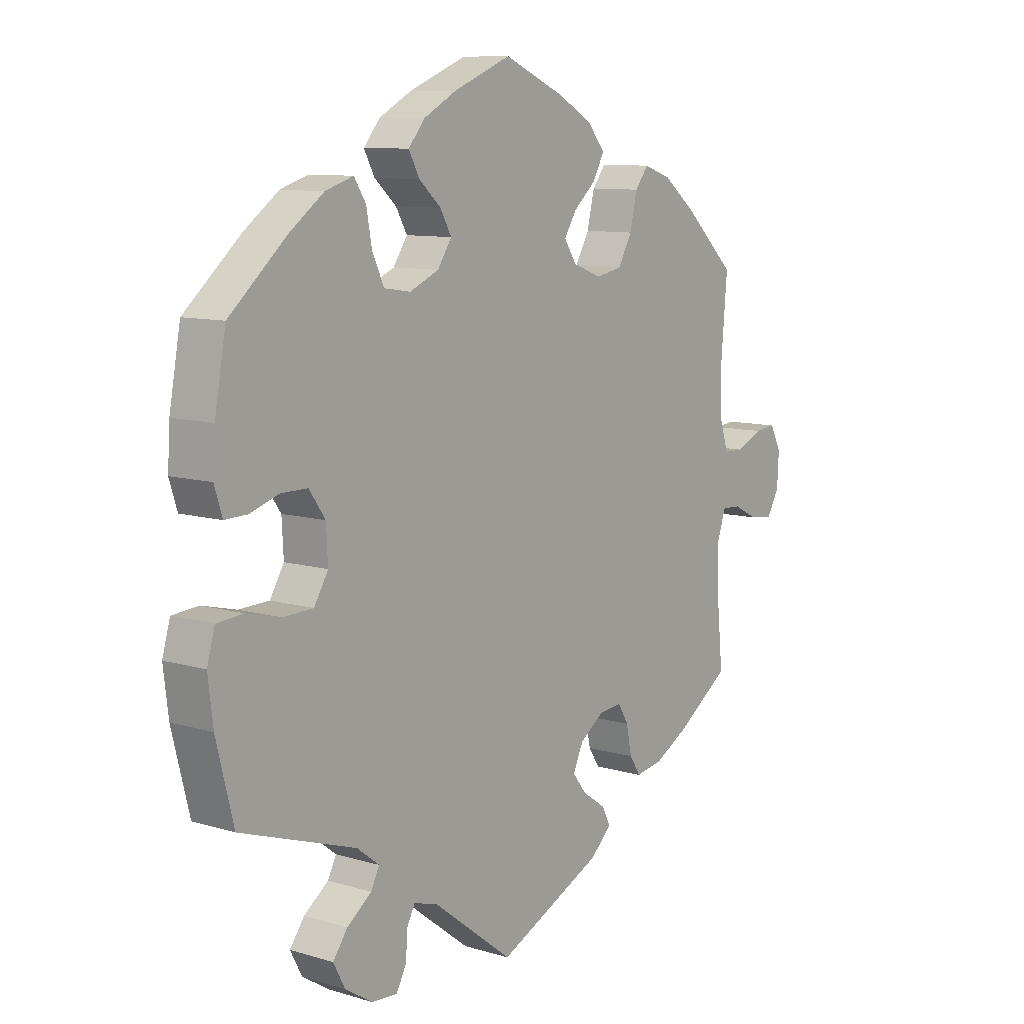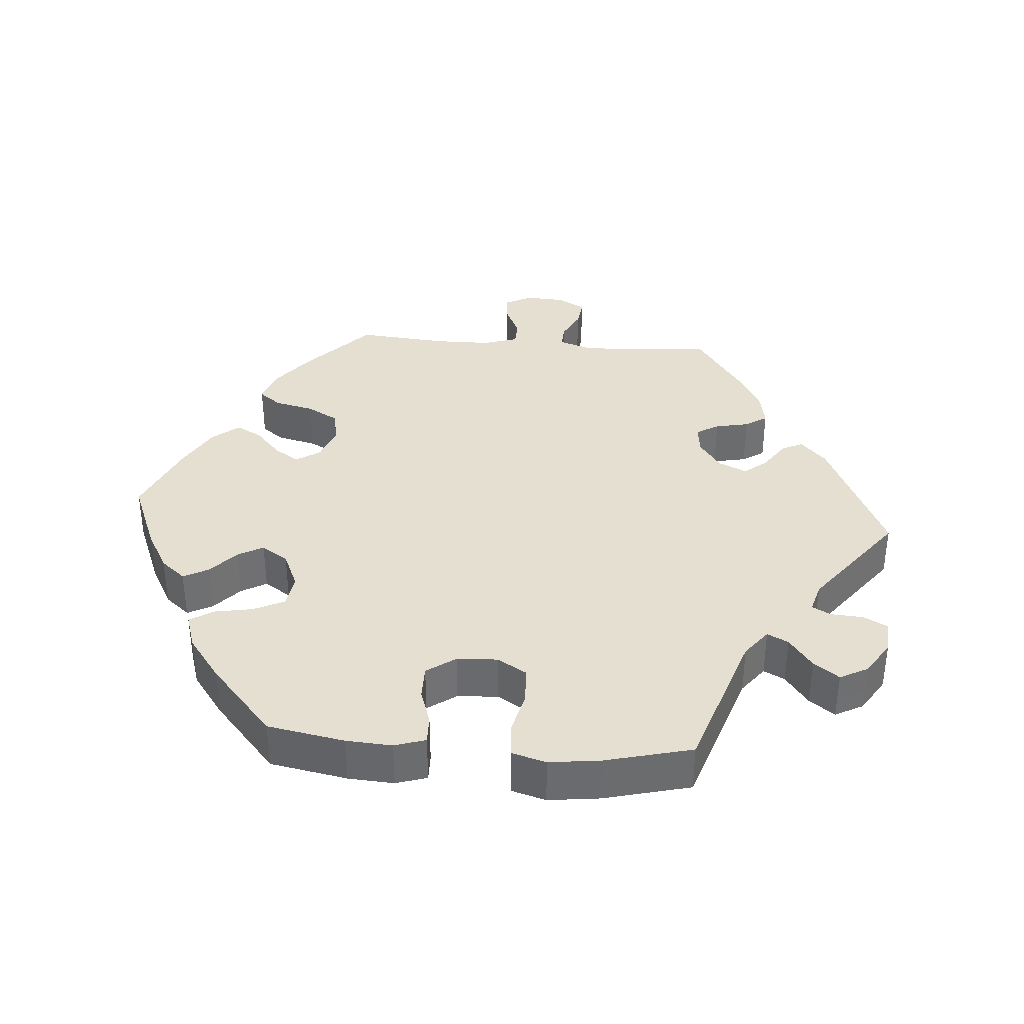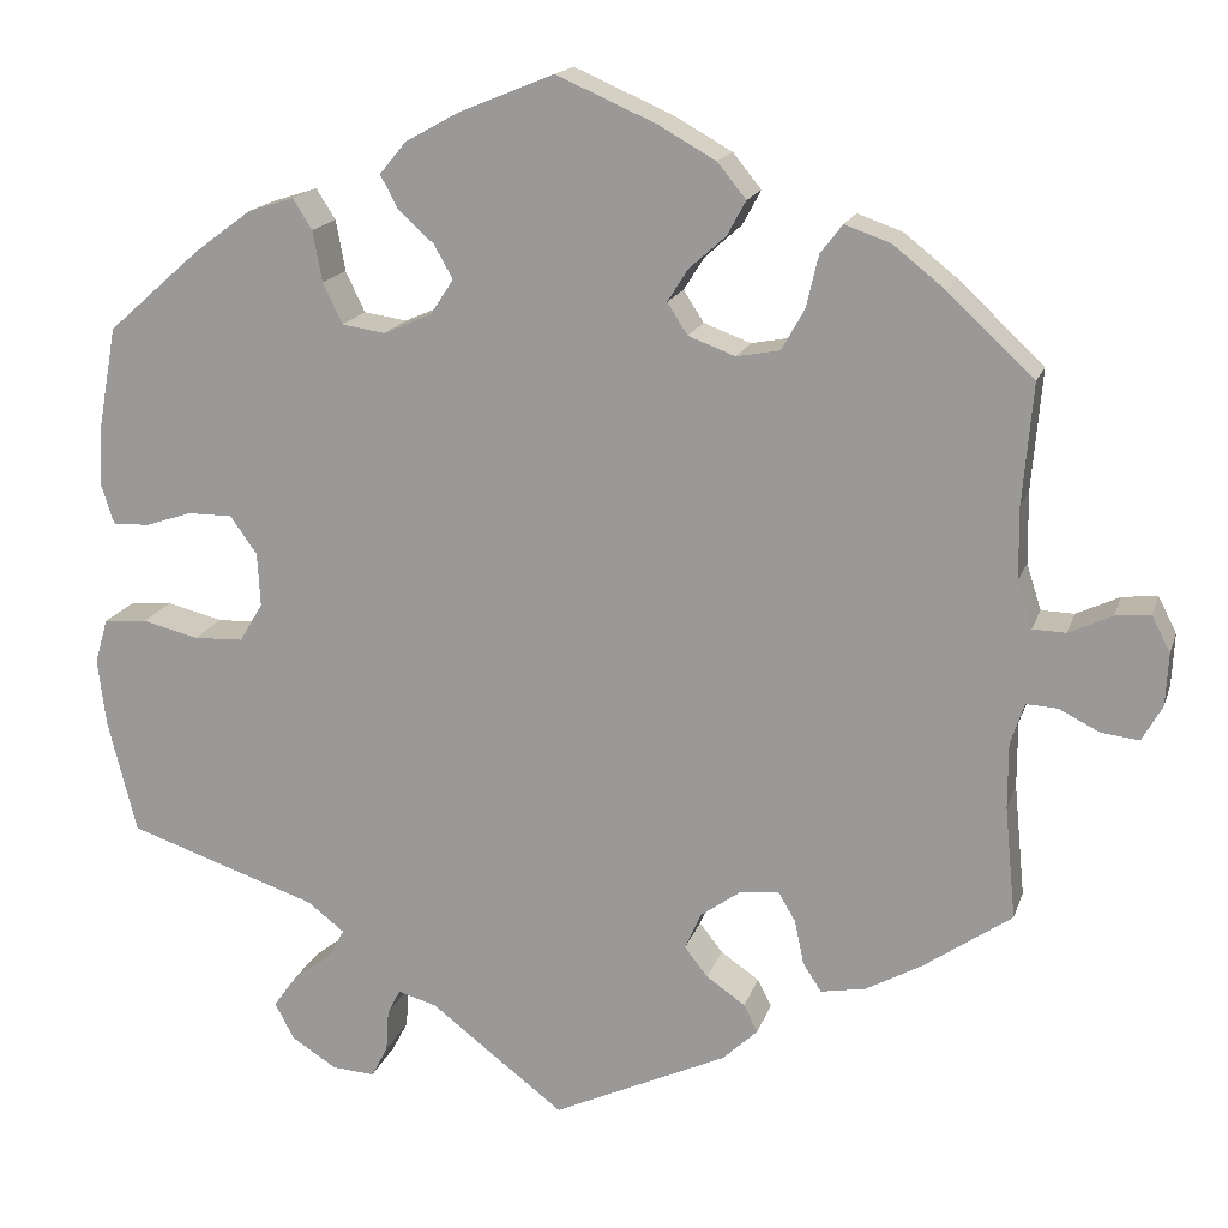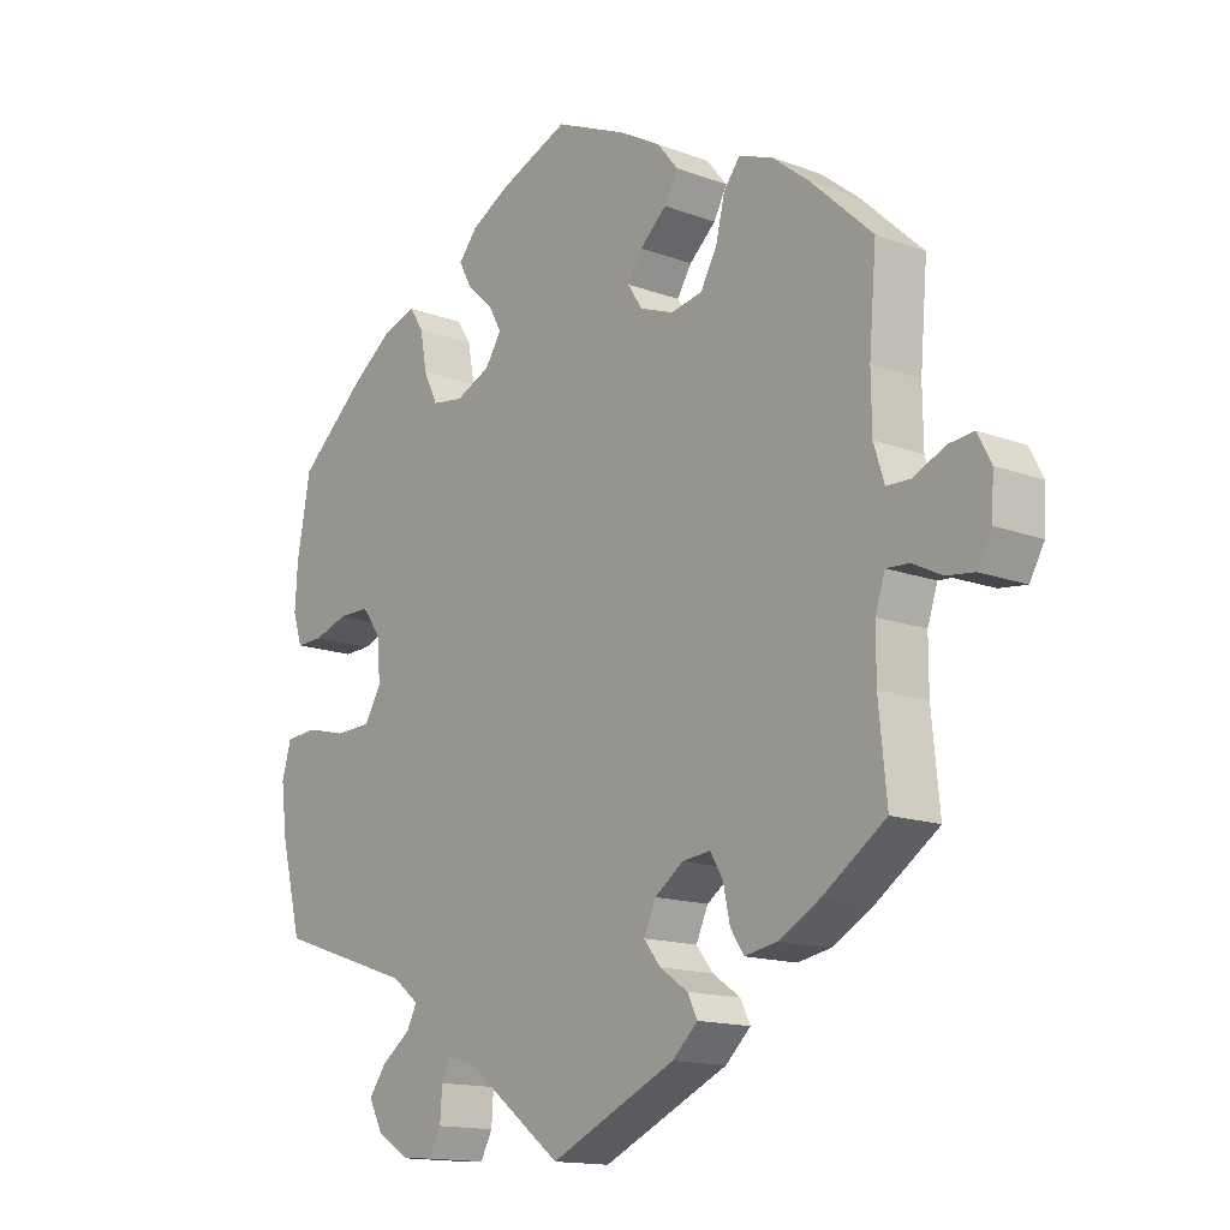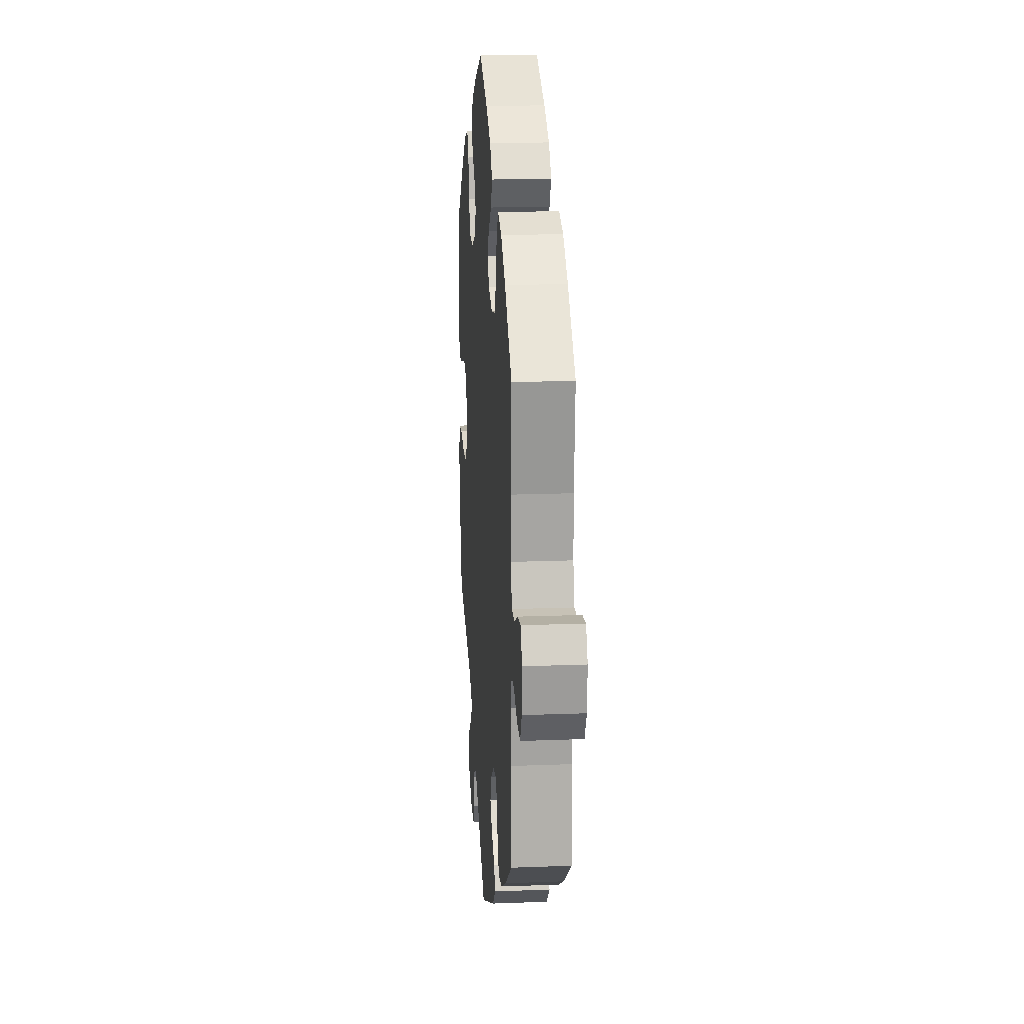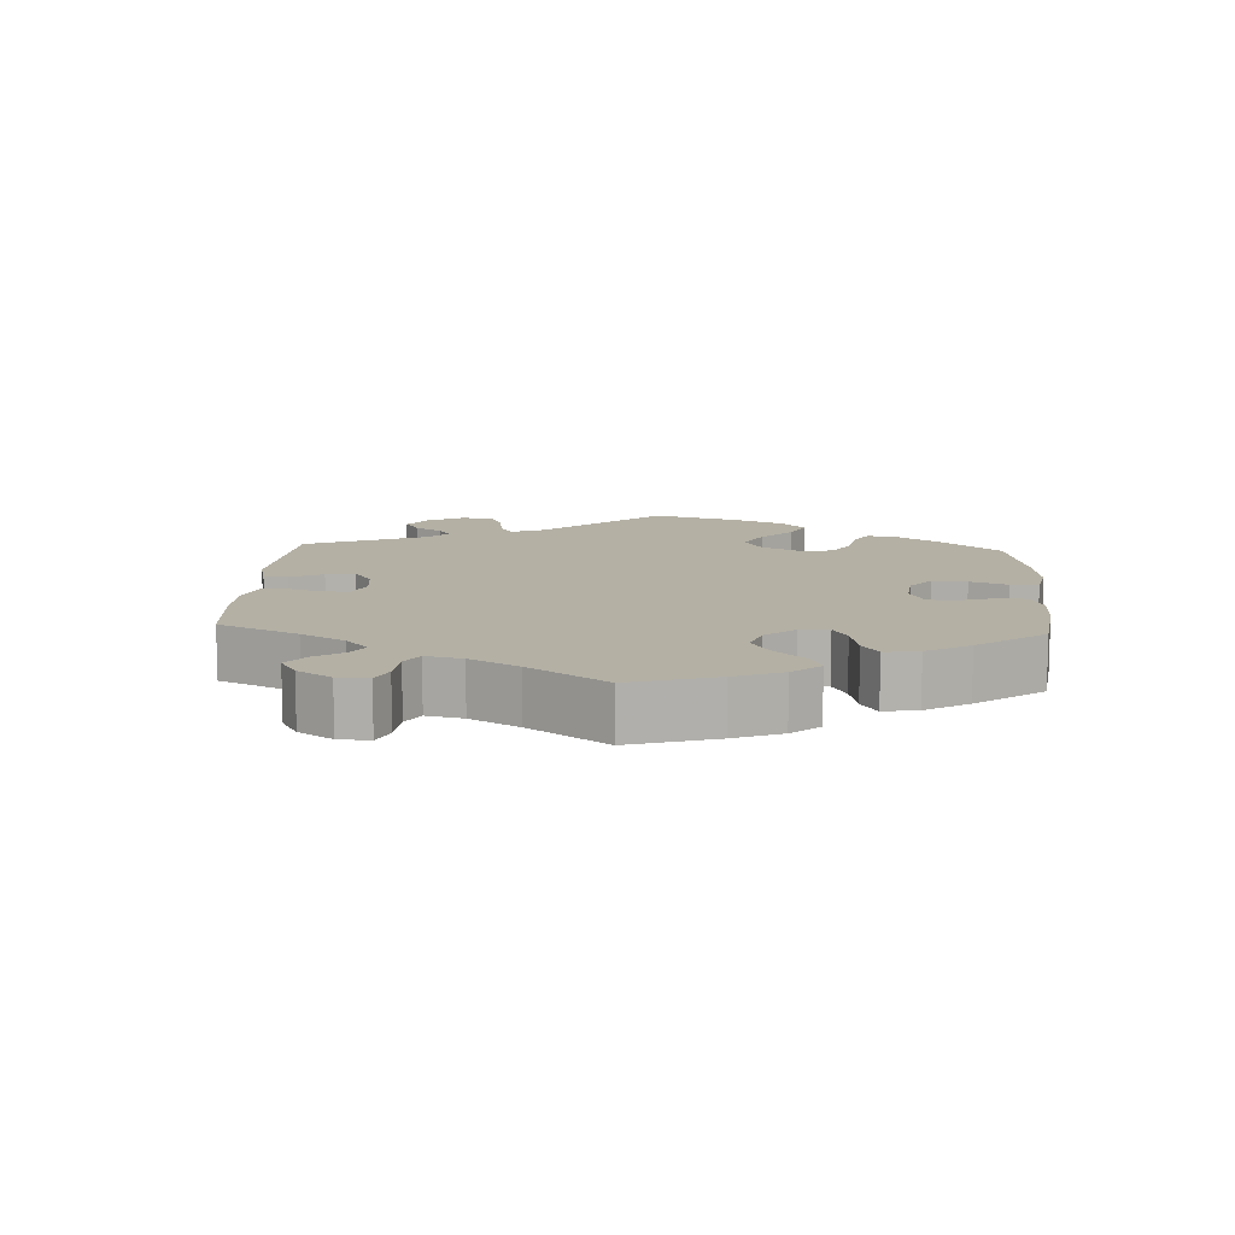
<metadata>
{"format":"obj","ext":"obj","renderer":"f3d","projection":"perspective","resolution":1024,"background":"white","views":[{"elev":9.6,"azim":127.8,"up":"+Z"},{"elev":36.8,"azim":94.5,"up":"+Y"},{"elev":16.8,"azim":-164.7,"up":"+Z"},{"elev":-14.6,"azim":-129.1,"up":"+Z"},{"elev":17.5,"azim":-94.4,"up":"+Z"},{"elev":11.4,"azim":-56.8,"up":"+Y"}]}
</metadata>
<code>
v 0.102 0.07 0.536
v 0.16 0.07 0.504
v 0.189 0.07 0.469
v 0.17 0.07 0.433
v 0.131 0.07 0.398
v 0.111 0.07 0.362
v 0.136 0.07 0.324
v 0.188 0.07 0.301
v 0.235 0.07 0.308
v 0.256 0.07 0.352
v 0.266 0.07 0.407
v 0.287 0.07 0.44
v 0.337 0.07 0.424
v 0.399 0.07 0.378
v 0.5 0.07 0.289
v 0.52 0.07 0.179
v 0.524 0.07 0.114
v 0.51 0.07 0.07
v 0.47 0.07 0.071
v 0.419 0.07 0.088
v 0.371 0.07 0.088
v 0.342 0.07 0.047
v 0.339 0.07 -0.011
v 0.364 0.07 -0.053
v 0.418 0.07 -0.055
v 0.479 0.07 -0.04
v 0.526 0.07 -0.044
v 0.54 0.07 -0.093
v 0.531 0.07 -0.166
v 0.5 0.07 -0.289
v 0.294 0.07 -0.358
v 0.254 0.07 -0.389
v 0.269 0.07 -0.419
v 0.313 0.07 -0.452
v 0.339 0.07 -0.488
v 0.318 0.07 -0.528
v 0.269 0.07 -0.559
v 0.223 0.07 -0.562
v 0.205 0.07 -0.528
v 0.202 0.07 -0.482
v 0.188 0.07 -0.455
v 0.146 0.07 -0.467
v 0.001 0.07 -0.578
v -0.188 0.07 -0.49
v -0.226 0.07 -0.454
v -0.211 0.07 -0.424
v -0.169 0.07 -0.395
v -0.144 0.07 -0.363
v -0.162 0.07 -0.323
v -0.205 0.07 -0.292
v -0.247 0.07 -0.287
v -0.266 0.07 -0.319
v -0.276 0.07 -0.367
v -0.296 0.07 -0.398
v -0.345 0.07 -0.389
v -0.406 0.07 -0.355
v -0.501 0.07 -0.289
v -0.489 0.07 -0.167
v -0.489 0.07 -0.096
v -0.504 0.07 -0.051
v -0.538 0.07 -0.053
v -0.582 0.07 -0.075
v -0.623 0.07 -0.08
v -0.645 0.07 -0.041
v -0.648 0.07 0.016
v -0.628 0.07 0.055
v -0.59 0.07 0.051
v -0.543 0.07 0.029
v -0.507 0.07 0.03
v -0.491 0.07 0.08
v -0.49 0.07 0.158
v -0.501 0.07 0.289
v -0.408 0.07 0.376
v -0.351 0.07 0.421
v -0.302 0.07 0.438
v -0.278 0.07 0.407
v -0.265 0.07 0.351
v -0.24 0.07 0.306
v -0.193 0.07 0.297
v -0.142 0.07 0.316
v -0.12 0.07 0.35
v -0.142 0.07 0.385
v -0.182 0.07 0.421
v -0.202 0.07 0.458
v -0.171 0.07 0.496
v -0.109 0.07 0.531
v -0.001 0.07 0.578
v 0.102 0 0.536
v 0.16 0 0.504
v 0.189 0 0.469
v 0.17 0 0.433
v 0.131 0 0.398
v 0.111 0 0.362
v 0.136 0 0.324
v 0.188 0 0.301
v 0.235 0 0.308
v 0.256 0 0.352
v 0.266 0 0.407
v 0.287 0 0.44
v 0.337 0 0.424
v 0.399 0 0.378
v 0.5 0 0.289
v 0.52 0 0.179
v 0.524 0 0.114
v 0.51 0 0.07
v 0.47 0 0.071
v 0.419 0 0.088
v 0.371 0 0.088
v 0.342 0 0.047
v 0.339 0 -0.011
v 0.364 0 -0.053
v 0.418 0 -0.055
v 0.479 0 -0.04
v 0.526 0 -0.044
v 0.54 0 -0.093
v 0.531 0 -0.166
v 0.5 0 -0.289
v 0.294 0 -0.358
v 0.254 0 -0.389
v 0.269 0 -0.419
v 0.313 0 -0.452
v 0.339 0 -0.488
v 0.318 0 -0.528
v 0.269 0 -0.559
v 0.223 0 -0.562
v 0.205 0 -0.528
v 0.202 0 -0.482
v 0.188 0 -0.455
v 0.146 0 -0.467
v 0.001 0 -0.578
v -0.188 0 -0.49
v -0.226 0 -0.454
v -0.211 0 -0.424
v -0.169 0 -0.395
v -0.144 0 -0.363
v -0.162 0 -0.323
v -0.205 0 -0.292
v -0.247 0 -0.287
v -0.266 0 -0.319
v -0.276 0 -0.367
v -0.296 0 -0.398
v -0.345 0 -0.389
v -0.406 0 -0.355
v -0.501 0 -0.289
v -0.489 0 -0.167
v -0.489 0 -0.096
v -0.504 0 -0.051
v -0.538 0 -0.053
v -0.582 0 -0.075
v -0.623 0 -0.08
v -0.645 0 -0.041
v -0.648 0 0.016
v -0.628 0 0.055
v -0.59 0 0.051
v -0.543 0 0.029
v -0.507 0 0.03
v -0.491 0 0.08
v -0.49 0 0.158
v -0.501 0 0.289
v -0.408 0 0.376
v -0.351 0 0.421
v -0.302 0 0.438
v -0.278 0 0.407
v -0.265 0 0.351
v -0.24 0 0.306
v -0.193 0 0.297
v -0.142 0 0.316
v -0.12 0 0.35
v -0.142 0 0.385
v -0.182 0 0.421
v -0.202 0 0.458
v -0.171 0 0.496
v -0.109 0 0.531
v -0.001 0 0.578
f 82 83 84 85
f 81 82 85 86
f 74 75 76 77
f 74 77 78
f 71 72 73 74
f 70 71 74 78
f 69 70 78 79
f 65 66 67 68
f 65 68 69
f 64 65 69
f 61 62 63 64
f 60 61 64 69
f 59 60 69 79
f 55 56 57 58
f 52 53 54 55
f 51 52 55 58
f 50 51 58 59
f 44 45 46 47
f 42 43 44 47
f 41 42 47 48
f 37 38 39 40
f 37 40 41
f 36 37 41
f 33 34 35 36
f 32 33 36 41
f 28 29 30 31
f 28 31 32
f 25 26 27 28
f 24 25 28 32
f 23 24 32 41
f 17 18 19 20
f 17 20 21
f 16 17 21
f 15 16 21
f 14 15 21 22
f 10 11 12 13
f 9 10 13 14
f 2 3 4 5
f 2 5 6
f 1 2 6
f 81 86 87 1
f 50 59 79 80
f 49 50 80 81
f 22 23 41 48
f 9 14 22 48
f 8 9 48 49
f 7 8 49 81
f 81 1 6
f 6 7 81
f 172 171 170 169
f 173 172 169 168
f 164 163 162 161
f 165 164 161
f 161 160 159 158
f 165 161 158 157
f 166 165 157 156
f 155 154 153 152
f 156 155 152
f 156 152 151
f 151 150 149 148
f 156 151 148 147
f 166 156 147 146
f 145 144 143 142
f 142 141 140 139
f 145 142 139 138
f 146 145 138 137
f 134 133 132 131
f 134 131 130 129
f 135 134 129 128
f 127 126 125 124
f 128 127 124
f 128 124 123
f 123 122 121 120
f 128 123 120 119
f 118 117 116 115
f 119 118 115
f 115 114 113 112
f 119 115 112 111
f 128 119 111 110
f 107 106 105 104
f 108 107 104
f 108 104 103
f 108 103 102
f 109 108 102 101
f 100 99 98 97
f 101 100 97 96
f 92 91 90 89
f 93 92 89
f 93 89 88
f 88 174 173 168
f 167 166 146 137
f 168 167 137 136
f 135 128 110 109
f 135 109 101 96
f 136 135 96 95
f 168 136 95 94
f 93 88 168
f 168 94 93
f 1 88 89 2
f 2 89 90 3
f 3 90 91 4
f 4 91 92 5
f 5 92 93 6
f 6 93 94 7
f 7 94 95 8
f 8 95 96 9
f 9 96 97 10
f 10 97 98 11
f 11 98 99 12
f 12 99 100 13
f 13 100 101 14
f 14 101 102 15
f 15 102 103 16
f 16 103 104 17
f 17 104 105 18
f 18 105 106 19
f 19 106 107 20
f 20 107 108 21
f 21 108 109 22
f 22 109 110 23
f 23 110 111 24
f 24 111 112 25
f 25 112 113 26
f 26 113 114 27
f 27 114 115 28
f 28 115 116 29
f 29 116 117 30
f 30 117 118 31
f 31 118 119 32
f 32 119 120 33
f 33 120 121 34
f 34 121 122 35
f 35 122 123 36
f 36 123 124 37
f 37 124 125 38
f 38 125 126 39
f 39 126 127 40
f 40 127 128 41
f 41 128 129 42
f 42 129 130 43
f 43 130 131 44
f 44 131 132 45
f 45 132 133 46
f 46 133 134 47
f 47 134 135 48
f 48 135 136 49
f 49 136 137 50
f 50 137 138 51
f 51 138 139 52
f 52 139 140 53
f 53 140 141 54
f 54 141 142 55
f 55 142 143 56
f 56 143 144 57
f 57 144 145 58
f 58 145 146 59
f 59 146 147 60
f 60 147 148 61
f 61 148 149 62
f 62 149 150 63
f 63 150 151 64
f 64 151 152 65
f 65 152 153 66
f 66 153 154 67
f 67 154 155 68
f 68 155 156 69
f 69 156 157 70
f 70 157 158 71
f 71 158 159 72
f 72 159 160 73
f 73 160 161 74
f 74 161 162 75
f 75 162 163 76
f 76 163 164 77
f 77 164 165 78
f 78 165 166 79
f 79 166 167 80
f 80 167 168 81
f 81 168 169 82
f 82 169 170 83
f 83 170 171 84
f 84 171 172 85
f 85 172 173 86
f 86 173 174 87
f 87 174 88 1

</code>
